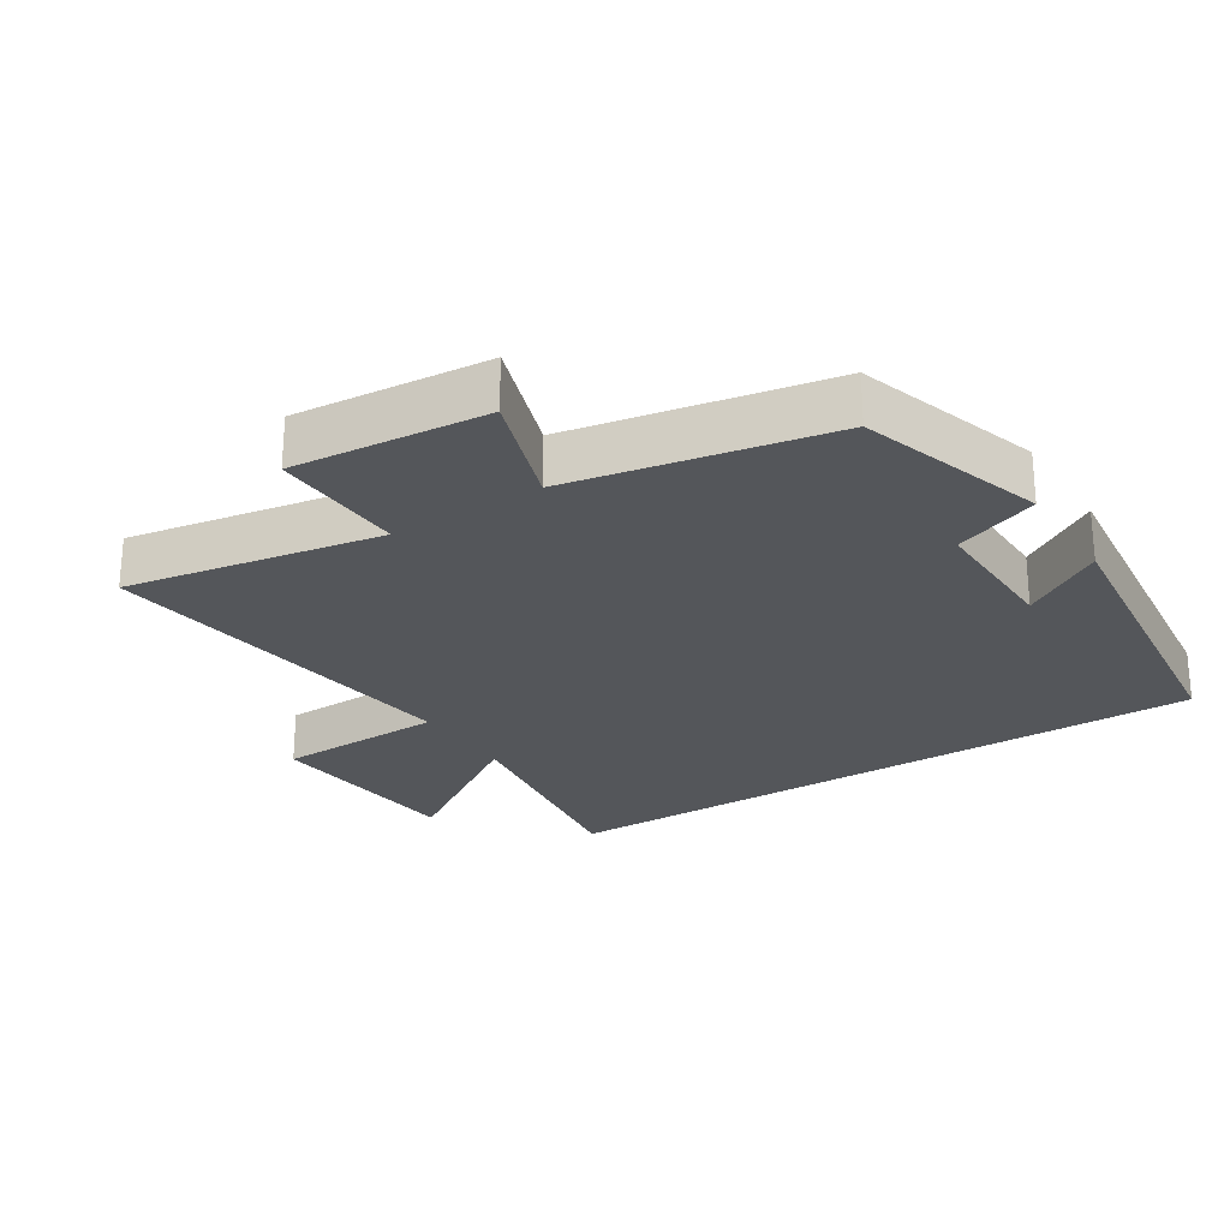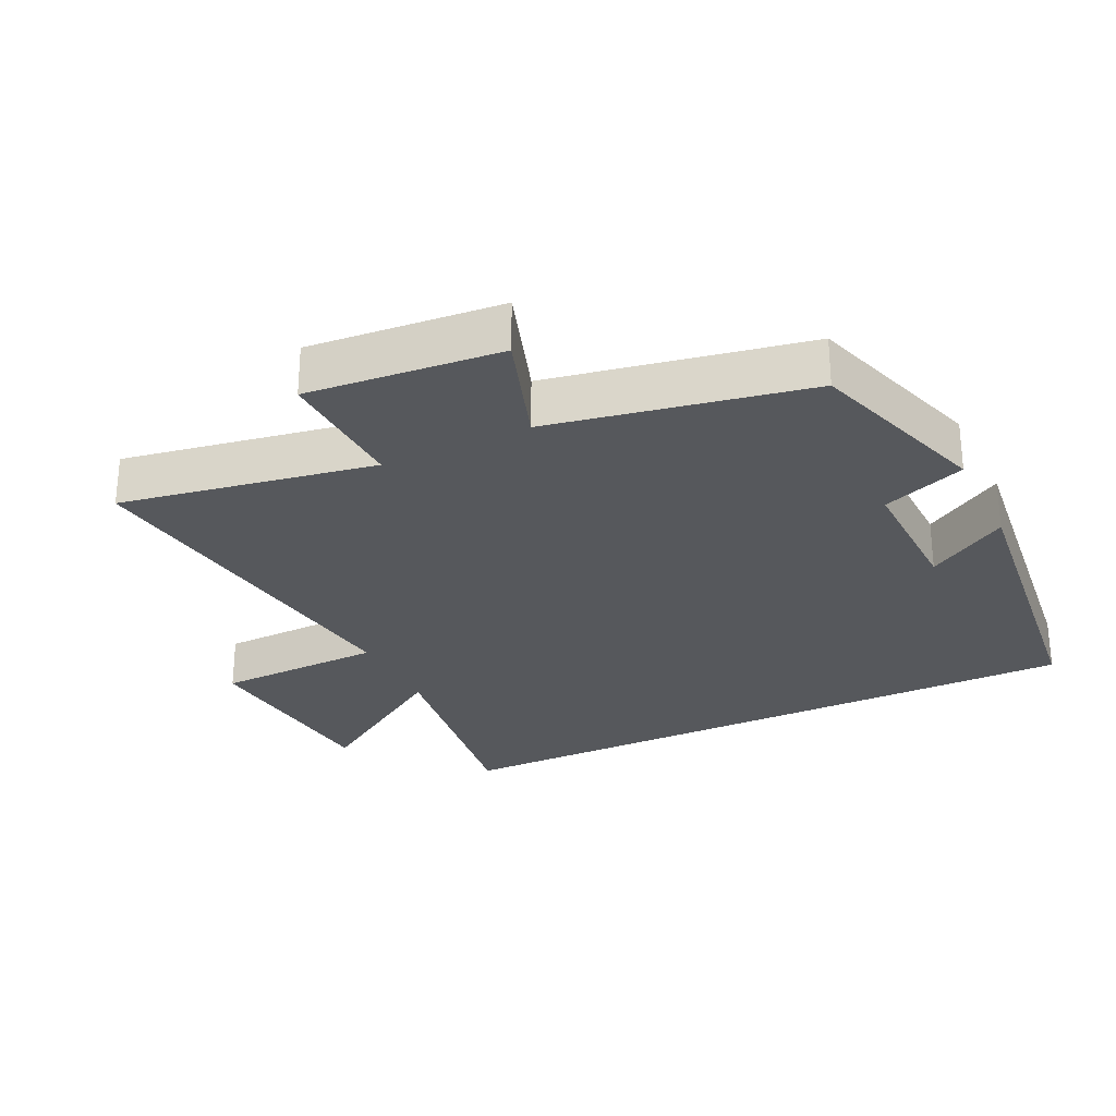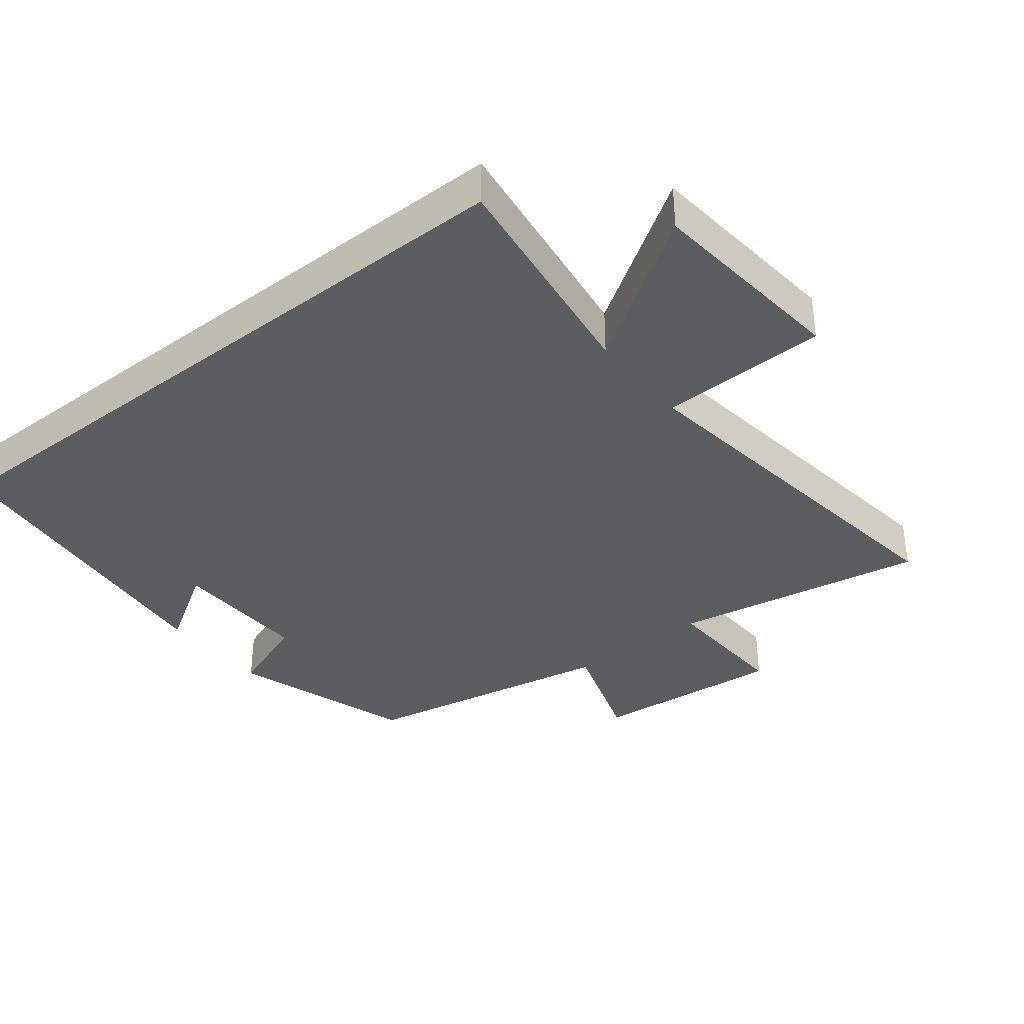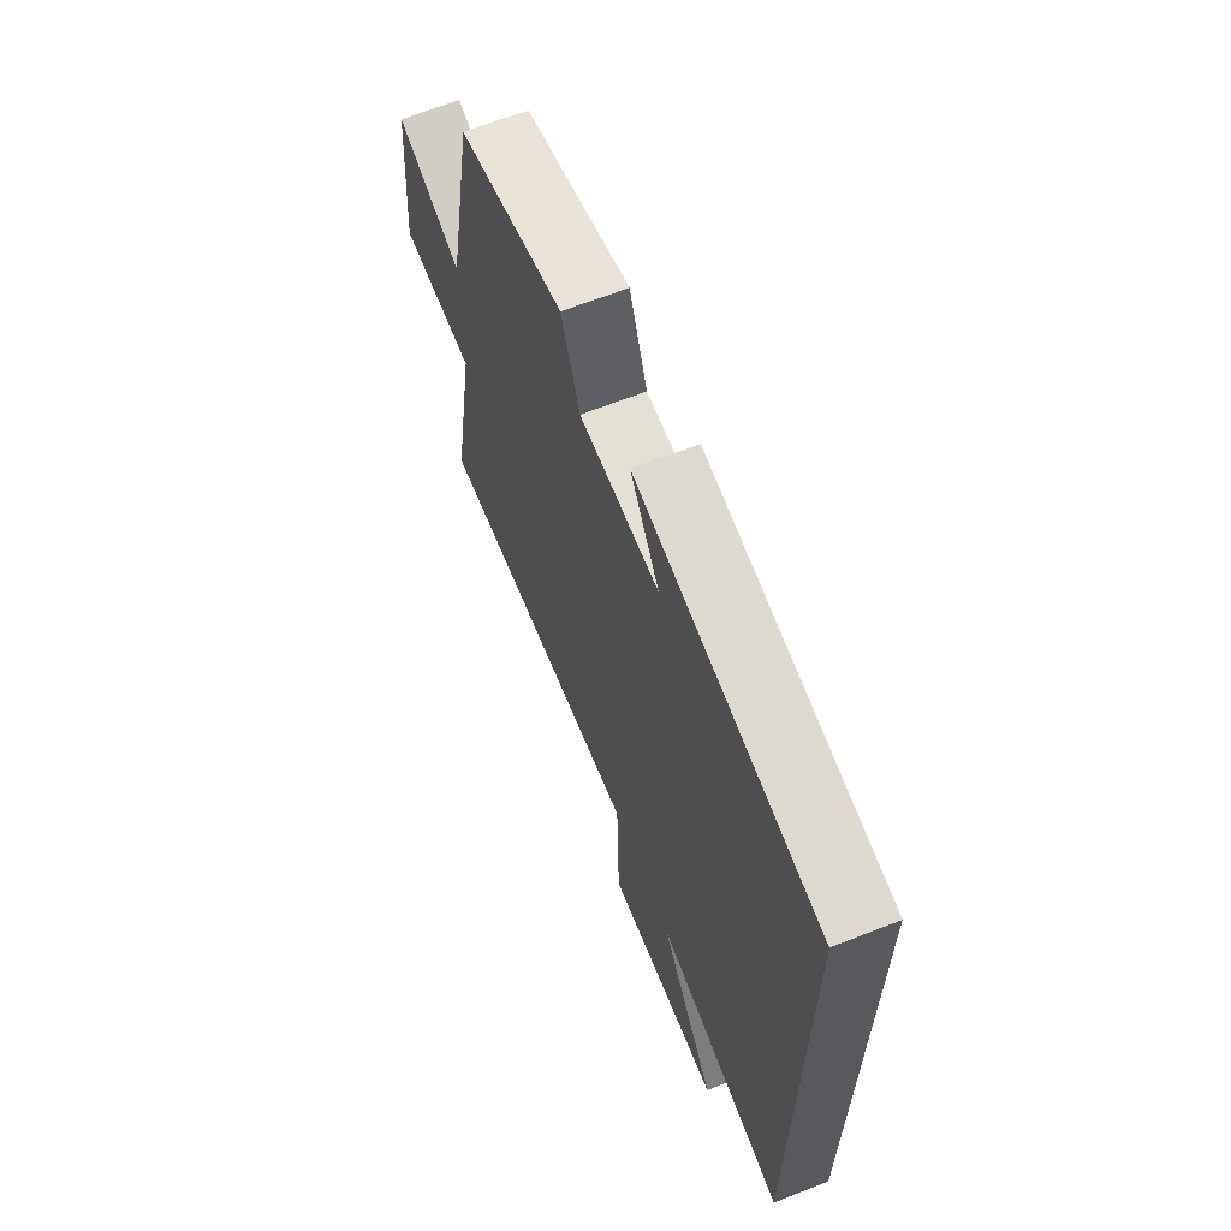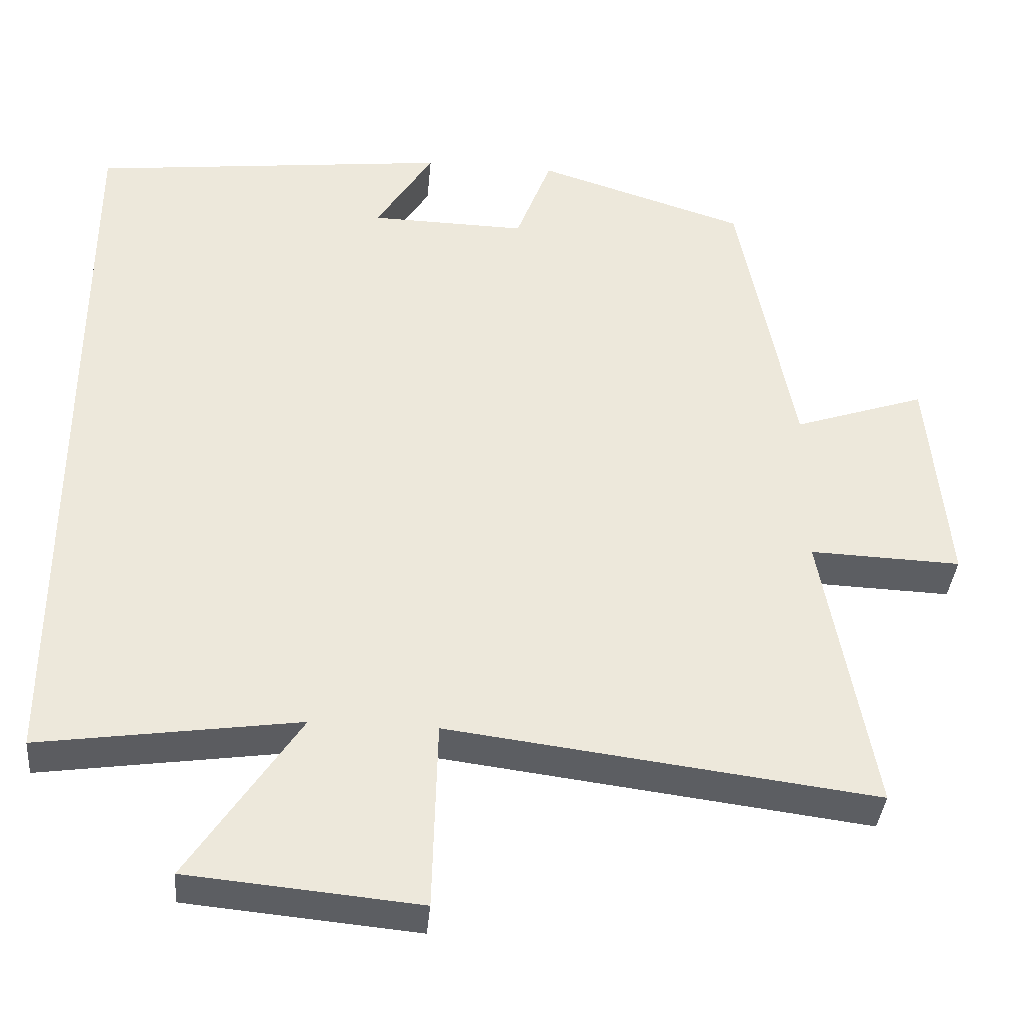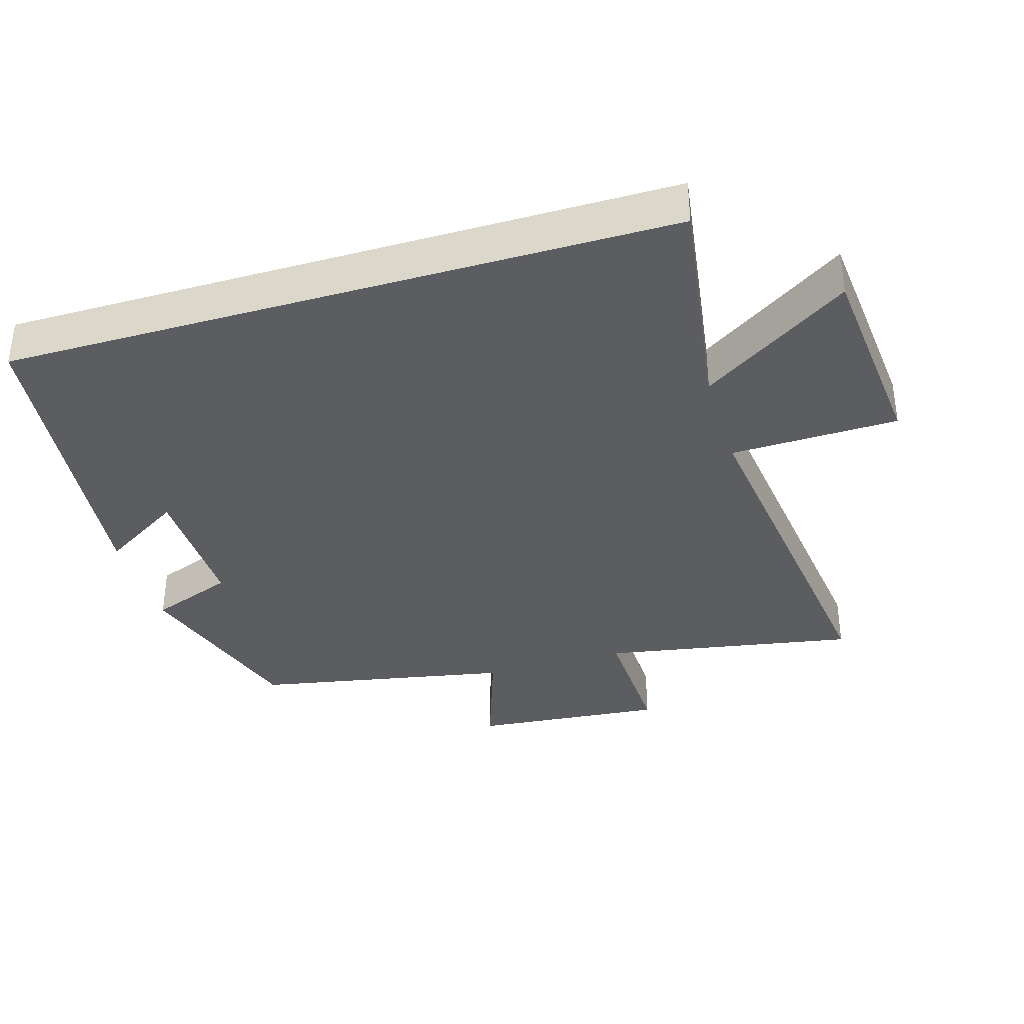
<metadata>
{"format":"obj","ext":"obj","renderer":"f3d","projection":"perspective","resolution":1024,"background":"white","views":[{"elev":-25.4,"azim":-57.5,"up":"+Y"},{"elev":-27.8,"azim":-64.2,"up":"+Y"},{"elev":-36.1,"azim":128.5,"up":"+Y"},{"elev":66.1,"azim":68.5,"up":"+Z"},{"elev":-37.7,"azim":174.9,"up":"+Z"},{"elev":-36.2,"azim":106.7,"up":"+Y"}]}
</metadata>
<code>
v 0.5 0.07 -0.55
v 0.159 0.07 -0.5
v 0.305 0.07 -0.722
v 0.001 0.07 -0.75
v -0.005 0.07 -0.5
v -0.567 0.07 -0.571
v -0.5 0.07 -0.192
v -0.699 0.07 -0.199
v -0.673 0.07 0.089
v -0.5 0.07 0.03
v -0.427 0.07 0.413
v -0.152 0.07 0.5
v -0.105 0.07 0.375
v 0.101 0.07 0.379
v 0.026 0.07 0.5
v 0.5 0.07 0.445
v 0.5 0 -0.55
v 0.159 0 -0.5
v 0.305 0 -0.722
v 0.001 0 -0.75
v -0.005 0 -0.5
v -0.567 0 -0.571
v -0.5 0 -0.192
v -0.699 0 -0.199
v -0.673 0 0.089
v -0.5 0 0.03
v -0.427 0 0.413
v -0.152 0 0.5
v -0.105 0 0.375
v 0.101 0 0.379
v 0.026 0 0.5
v 0.5 0 0.445
f 14 15 16
f 14 16 1 2
f 13 14 2
f 12 13 2
f 11 12 2
f 10 11 2
f 7 8 9 10
f 7 10 2
f 5 6 7
f 5 7 2
f 2 3 4 5
f 32 31 30
f 18 17 32 30
f 18 30 29
f 18 29 28
f 18 28 27
f 18 27 26
f 26 25 24 23
f 18 26 23
f 23 22 21
f 18 23 21
f 21 20 19 18
f 1 17 18 2
f 2 18 19 3
f 3 19 20 4
f 4 20 21 5
f 5 21 22 6
f 6 22 23 7
f 7 23 24 8
f 8 24 25 9
f 9 25 26 10
f 10 26 27 11
f 11 27 28 12
f 12 28 29 13
f 13 29 30 14
f 14 30 31 15
f 15 31 32 16
f 16 32 17 1

</code>
